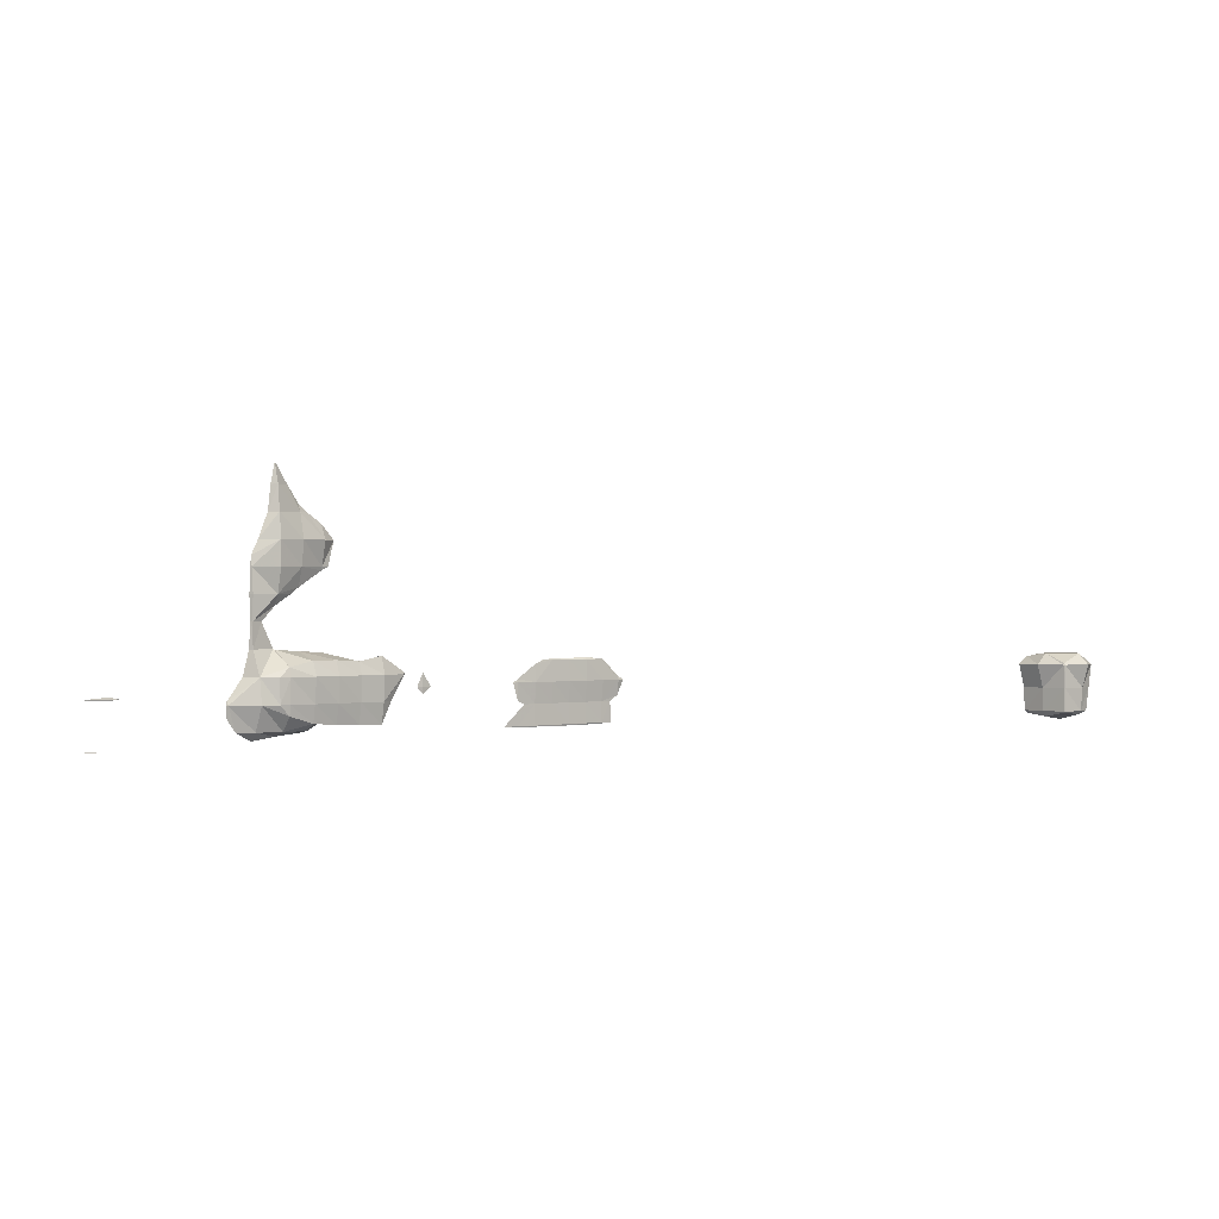
<metadata>
{"format":"obj","ext":"obj","renderer":"f3d","projection":"perspective","resolution":1024,"background":"white","views":[{"elev":0.3,"azim":139.6,"up":"+Z"}]}
</metadata>
<code>
v -1.531 0.9375 0.2344
v -1.523 0.9237 0.2344
v -1.523 0.9375 0.2217
v -1.531 0.9375 0.3516
v -1.523 0.9197 0.3516
v -1.544 0.9375 0.4688
v -1.523 0.8982 0.4688
v -1.523 0.9375 0.4989
v -1.551 1.055 0.2344
v -1.523 1.055 0.2097
v -1.566 1.055 0.3516
v -1.609 1.055 0.4688
v -1.523 1.055 0.5243
v -1.523 1.115 0.2344
v -1.523 1.133 0.3516
v -1.523 1.156 0.4688
v -1.406 0.8811 0.2344
v -1.406 0.9375 0.2087
v -1.406 0.8826 0.3516
v -1.406 0.8372 0.4688
v -1.406 0.9375 0.5218
v -1.406 1.055 0.1886
v -1.406 1.055 0.5226
v -1.466 1.172 0.2344
v -1.406 1.172 0.2167
v -1.487 1.172 0.3516
v -1.508 1.172 0.4688
v -1.406 1.172 0.5251
v -1.406 1.185 0.2344
v -1.406 1.194 0.3516
v -1.406 1.23 0.4688
v -1.289 0.9293 0.2344
v -1.289 0.9375 0.2205
v -1.289 0.926 0.3516
v -1.289 0.9043 0.4688
v -1.289 0.9375 0.5083
v -1.289 1.055 0.2058
v -1.289 1.055 0.5259
v -1.289 1.172 0.2289
v -1.289 1.172 0.4776
v -1.289 1.178 0.2344
v -1.289 1.177 0.3516
v -1.289 1.178 0.4688
v -1.271 0.9375 0.2344
v -1.264 0.9375 0.3516
v -1.227 0.9375 0.4688
v -1.273 1.055 0.2344
v -1.267 1.055 0.3516
v -1.227 1.055 0.4688
v -1.286 1.172 0.2344
v -1.286 1.172 0.3516
v -1.285 1.172 0.4688
v -0.3902 -1.172 0.3516
v -0.3516 -1.177 0.3516
v -0.3516 -1.172 0.2664
v -0.3516 -1.172 0.3735
v -0.3516 -1.162 0.3516
v -0.306 -1.172 0.1172
v -0.2344 -1.176 0.1172
v -0.2344 -1.172 0.1123
v -0.2954 -1.172 0.2344
v -0.2344 -1.175 0.2344
v -0.2344 -1.189 0.3516
v -0.2431 -1.172 0.4688
v -0.2344 -1.174 0.4688
v -0.2344 -1.172 0.4717
v -0.2344 -1.169 0.1172
v -0.2344 -1.17 0.2344
v -0.2344 -1.157 0.3516
v -0.2344 -1.167 0.4688
v -0.1172 -1.179 0.1172
v -0.1172 -1.172 0.1094
v -0.1172 -1.177 0.2344
v -0.1172 -1.192 0.3516
v -0.1172 -1.178 0.4688
v -0.1172 -1.172 0.4786
v -0.1172 -1.169 0.1172
v -0.1172 -1.17 0.2344
v -0.1172 -1.156 0.3516
v -0.1172 -1.161 0.4688
v 0 -1.18 0.1172
v 0 -1.172 0.109
v 0 -1.177 0.2344
v 0 -1.191 0.3516
v 0 -1.176 0.4688
v 0 -1.172 0.4776
v 0 -1.169 0.1172
v 0 -1.17 0.2344
v 0 -1.158 0.3516
v 0 -1.165 0.4688
v 0.1172 -1.178 0.1172
v 0.1172 -1.172 0.1109
v 0.1172 -1.175 0.2344
v 0.1172 -1.188 0.3516
v 0.1172 -1.175 0.4688
v 0.1172 -1.172 0.4771
v 0.1172 -1.17 0.1172
v 0.1172 -1.171 0.2344
v 0.1172 -1.161 0.3516
v 0.1172 -1.168 0.4688
v 0.2344 -1.178 0.1172
v 0.2344 -1.172 0.1106
v 0.2344 -1.174 0.2344
v 0.2344 -1.182 0.3516
v 0.1859 -1.172 0.4688
v 0.2344 -1.172 0.4475
v 0.2344 -1.169 0.1172
v 0.2344 -1.171 0.2344
v 0.2344 -1.163 0.3516
v 0.3516 -1.173 0.1172
v 0.3516 -1.172 0.1151
v 0.3072 -1.172 0.2344
v 0.3516 -1.172 0.195
v 0.3516 -1.172 0.2542
v 0.3516 -1.175 0.3516
v 0.3516 -1.172 0.3698
v 0.3516 -1.171 0.1172
v 0.3516 -1.168 0.3516
v 0.4424 -1.172 0.1172
v 0.3812 -1.172 0.3516
v 1.004 -1.055 0.3516
v 1.055 -1.06 0.3516
v 1.055 -1.055 0.3137
v 1.055 -1.055 0.4248
v 1.055 -1.052 0.3516
v 1.09 -1.055 0.3516
v 1.988 0.1172 0.4688
v 1.992 0.1154 0.4688
v 1.992 0.1172 0.4597
v 1.992 0.1172 0.4794
v 1.992 0.1199 0.4688
v 2.06 0.1172 0.3516
v 2.109 0.09702 0.3516
v 2.109 0.1172 0.2492
v 2.109 0.09292 0.4688
v 2.109 0.1172 0.5523
v 2.109 0.1357 0.3516
v 2.109 0.141 0.4688
v 2.227 0.06237 0.3516
v 2.227 0.1172 0.2541
v 2.227 0.02901 0.4688
v 2.227 0.1172 0.5294
v 2.227 0.1326 0.3516
v 2.227 0.1376 0.4688
v 2.264 0 0.3516
v 2.344 -0.02989 0.3516
v 2.344 0 0.269
v 2.251 0 0.4688
v 2.344 -0.02085 0.4688
v 2.344 0 0.5677
v 2.31 0 0.9375
v 2.344 -0.0009111 0.9375
v 2.344 0 0.9226
v 2.281 0 1.055
v 2.344 -0.01057 1.055
v 2.344 0 1.125
v 2.344 0.1172 0.2574
v 2.344 0.1172 0.5374
v 2.344 0.004388 0.9375
v 2.344 0.03347 1.055
v 2.344 0.1359 0.3516
v 2.344 0.1426 0.4688
v 2.426 0 0.2344
v 2.461 -0.005411 0.2344
v 2.461 0 0.2231
v 2.461 -0.03513 0.3516
v 2.461 -0.02117 0.4688
v 2.461 0 0.5746
v 2.461 -0.005716 0.9375
v 2.461 0 0.849
v 2.461 -0.01218 1.055
v 2.415 0 1.172
v 2.461 -0.004624 1.172
v 2.461 0 1.21
v 2.461 0.06495 0.2344
v 2.461 0.1172 0.2675
v 2.461 0.1172 0.5357
v 2.461 0.02976 0.9375
v 2.461 0.0443 1.055
v 2.461 0.01689 1.172
v 2.461 0.1323 0.3516
v 2.461 0.1433 0.4688
v 2.578 -0.009829 0.2344
v 2.578 0 0.2122
v 2.578 -0.03246 0.3516
v 2.578 -0.0214 0.4688
v 2.578 0 0.5833
v 2.499 0 0.8203
v 2.578 -0.003726 0.8203
v 2.578 0 0.771
v 2.578 -0.01098 0.9375
v 2.578 -0.01449 1.055
v 2.578 -0.01237 1.172
v 2.516 0 1.289
v 2.578 -0.009494 1.289
v 2.578 0 1.387
v 2.578 0.06481 0.2344
v 2.578 0.1172 0.3023
v 2.578 0.1172 0.511
v 2.578 0.0243 0.8203
v 2.578 0.05059 0.9375
v 2.578 0.05195 1.055
v 2.578 0.039 1.172
v 2.578 0.0269 1.289
v 2.578 0.1243 0.3516
v 2.578 0.128 0.4688
v 2.695 -0.01064 0.2344
v 2.695 0 0.1957
v 2.695 -0.02857 0.3516
v 2.695 -0.02031 0.4688
v 2.587 0 0.5859
v 2.695 -0.005932 0.5859
v 2.644 0 0.7031
v 2.695 -0.003599 0.7031
v 2.695 -0.007262 0.8203
v 2.695 -0.003932 0.9375
v 2.66 0 1.055
v 2.695 0 0.9853
v 2.613 0 1.172
v 2.599 0 1.289
v 2.695 0.03649 0.2344
v 2.695 0.08666 0.3516
v 2.623 0.1172 0.3516
v 2.695 0.07119 0.4688
v 2.626 0.1172 0.4688
v 2.695 0.01671 0.5859
v 2.695 0.01041 0.7031
v 2.695 0.01686 0.8203
v 2.695 0.007494 0.9375
v 2.771 0 0.2344
v 2.812 0 0.2909
v 2.812 -0.006929 0.3516
v 2.737 0 0.4688
v 2.812 0 0.369
v 2.705 0 0.5859
v 2.7 0 0.7031
v 2.704 0 0.8203
v 2.699 0 0.9375
v 2.812 0.01192 0.3516
v 2.88 -0.8203 0.3516
v 2.93 -0.829 0.3516
v 2.93 -0.8203 0.3432
v 2.93 -0.8203 0.3613
v 2.93 -0.8179 0.3516
v 2.819 0 0.3516
v 2.994 -0.8203 0.1172
v 3.047 -0.8323 0.1172
v 3.047 -0.8203 0.1152
v 3.047 -0.8203 0.1237
v 3.047 -0.8238 0.3516
v 3.047 -0.8203 0.3473
v 3.047 -0.8203 0.3535
v 3.047 -0.8189 0.1172
v 3.047 -0.8194 0.3516
v 3.051 -0.8203 0.1172
v 3.049 -0.8203 0.3516
f 3 2 1
f 5 4 1
f 5 1 2
f 7 6 4
f 7 4 5
f 8 6 7
f 3 1 9
f 3 9 10
f 11 1 4
f 9 1 11
f 12 4 6
f 11 4 12
f 6 8 13
f 6 13 12
f 14 10 9
f 14 9 11
f 14 11 15
f 15 11 12
f 15 12 16
f 16 12 13
f 18 17 2
f 18 2 3
f 2 19 5
f 17 19 2
f 5 20 7
f 19 20 5
f 8 7 20
f 8 20 21
f 10 18 3
f 10 22 18
f 21 13 8
f 23 13 21
f 10 14 24
f 25 10 24
f 22 10 25
f 15 26 14
f 14 26 24
f 16 27 15
f 15 27 26
f 28 27 16
f 13 28 16
f 23 28 13
f 29 25 24
f 29 24 26
f 29 26 30
f 30 26 27
f 30 27 31
f 31 27 28
f 33 32 17
f 33 17 18
f 17 34 19
f 32 34 17
f 19 35 20
f 34 35 19
f 21 20 35
f 21 35 36
f 22 33 18
f 22 37 33
f 36 23 21
f 38 23 36
f 25 37 22
f 25 39 37
f 38 28 23
f 40 28 38
f 41 39 25
f 41 25 29
f 42 29 30
f 42 41 29
f 43 30 31
f 43 42 30
f 31 28 40
f 31 40 43
f 33 44 32
f 45 34 32
f 45 32 44
f 46 35 34
f 46 34 45
f 46 36 35
f 37 47 44
f 37 44 33
f 44 48 45
f 44 47 48
f 45 49 46
f 45 48 49
f 49 38 36
f 49 36 46
f 39 50 47
f 39 47 37
f 47 51 48
f 47 50 51
f 48 52 49
f 48 51 52
f 52 40 38
f 52 38 49
f 41 50 39
f 50 41 42
f 50 42 51
f 51 42 43
f 51 43 52
f 52 43 40
f 55 54 53
f 56 53 54
f 57 55 53
f 57 53 56
f 60 59 58
f 62 61 58
f 62 58 59
f 54 55 61
f 62 54 61
f 63 54 62
f 65 64 56
f 54 65 56
f 63 65 54
f 66 64 65
f 67 60 58
f 67 58 61
f 67 61 68
f 68 61 55
f 57 68 55
f 69 68 57
f 57 56 64
f 70 57 64
f 69 57 70
f 70 64 66
f 72 71 59
f 72 59 60
f 59 73 62
f 71 73 59
f 62 74 63
f 73 74 62
f 63 75 65
f 74 75 63
f 66 65 75
f 66 75 76
f 77 72 60
f 77 60 67
f 78 67 68
f 78 77 67
f 79 68 69
f 79 78 68
f 80 69 70
f 80 79 69
f 70 66 76
f 70 76 80
f 82 81 71
f 82 71 72
f 71 83 73
f 81 83 71
f 73 84 74
f 83 84 73
f 74 85 75
f 84 85 74
f 76 75 85
f 76 85 86
f 87 82 72
f 87 72 77
f 88 77 78
f 88 87 77
f 89 78 79
f 89 88 78
f 90 79 80
f 90 89 79
f 80 76 86
f 80 86 90
f 92 91 81
f 92 81 82
f 81 93 83
f 91 93 81
f 83 94 84
f 93 94 83
f 84 95 85
f 94 95 84
f 86 85 95
f 86 95 96
f 97 92 82
f 97 82 87
f 98 87 88
f 98 97 87
f 99 88 89
f 99 98 88
f 100 89 90
f 100 99 89
f 90 86 96
f 90 96 100
f 102 101 91
f 102 91 92
f 91 103 93
f 101 103 91
f 93 104 94
f 103 104 93
f 104 106 105
f 95 104 105
f 94 104 95
f 105 96 95
f 107 102 92
f 107 92 97
f 108 97 98
f 108 107 97
f 109 98 99
f 109 108 98
f 100 105 106
f 109 100 106
f 99 100 109
f 105 100 96
f 111 110 101
f 111 101 102
f 110 113 112
f 103 110 112
f 101 110 103
f 103 112 114
f 115 103 114
f 104 103 115
f 106 104 115
f 106 115 116
f 117 111 102
f 117 102 107
f 108 112 113
f 117 108 113
f 107 108 117
f 118 114 112
f 108 118 112
f 109 118 108
f 109 106 116
f 109 116 118
f 111 119 110
f 119 113 110
f 114 120 115
f 120 116 115
f 117 119 111
f 119 117 113
f 118 120 114
f 120 118 116
f 123 122 121
f 124 121 122
f 125 123 121
f 125 121 124
f 123 126 122
f 126 124 122
f 125 126 123
f 126 125 124
f 129 128 127
f 130 127 128
f 131 129 127
f 131 127 130
f 134 133 132
f 128 129 132
f 133 128 132
f 135 128 133
f 130 128 135
f 130 135 136
f 137 134 132
f 137 132 129
f 131 137 129
f 138 137 131
f 131 130 136
f 131 136 138
f 140 139 133
f 140 133 134
f 133 141 135
f 139 141 133
f 136 135 141
f 136 141 142
f 143 140 134
f 143 134 137
f 144 137 138
f 144 143 137
f 138 136 142
f 138 142 144
f 147 146 145
f 149 148 145
f 149 145 146
f 150 148 149
f 153 152 151
f 155 154 151
f 155 151 152
f 156 154 155
f 147 145 139
f 140 147 139
f 157 147 140
f 139 145 141
f 141 145 148
f 142 141 148
f 150 142 148
f 158 142 150
f 159 153 151
f 159 151 154
f 159 154 160
f 160 154 156
f 161 157 140
f 161 140 143
f 162 143 144
f 162 161 143
f 144 142 158
f 144 158 162
f 165 164 163
f 146 147 163
f 164 146 163
f 166 146 164
f 146 167 149
f 166 167 146
f 150 149 167
f 150 167 168
f 170 169 152
f 170 152 153
f 152 171 155
f 169 171 152
f 173 172 156
f 155 173 156
f 171 173 155
f 174 172 173
f 175 165 163
f 163 147 175
f 147 176 175
f 147 157 176
f 168 158 150
f 177 158 168
f 178 170 153
f 178 153 159
f 179 159 160
f 179 178 159
f 160 156 172
f 180 160 172
f 179 160 180
f 180 172 174
f 181 176 157
f 181 157 161
f 182 161 162
f 182 181 161
f 162 158 177
f 162 177 182
f 184 183 164
f 184 164 165
f 164 185 166
f 183 185 164
f 166 186 167
f 185 186 166
f 168 167 186
f 168 186 187
f 190 189 188
f 169 170 188
f 189 169 188
f 191 169 189
f 169 192 171
f 191 192 169
f 171 193 173
f 192 193 171
f 195 194 174
f 173 195 174
f 193 195 173
f 196 194 195
f 197 184 165
f 197 165 175
f 175 176 197
f 197 176 198
f 187 177 168
f 199 177 187
f 200 190 188
f 200 188 170
f 178 200 170
f 201 200 178
f 202 178 179
f 202 201 178
f 203 179 180
f 203 202 179
f 180 174 194
f 204 180 194
f 203 180 204
f 204 194 196
f 205 198 176
f 205 176 181
f 206 181 182
f 206 205 181
f 182 177 199
f 182 199 206
f 208 207 183
f 208 183 184
f 183 209 185
f 207 209 183
f 185 210 186
f 209 210 185
f 212 211 187
f 186 212 187
f 210 212 186
f 214 213 211
f 214 211 212
f 189 190 213
f 214 189 213
f 215 189 214
f 189 216 191
f 215 216 189
f 216 218 217
f 192 216 217
f 191 216 192
f 219 193 192
f 219 192 217
f 220 195 193
f 220 193 219
f 220 196 195
f 221 208 184
f 221 184 197
f 223 222 198
f 222 197 198
f 222 221 197
f 225 224 223
f 223 224 222
f 226 224 211
f 224 199 211
f 199 187 211
f 224 225 199
f 226 211 213
f 226 213 227
f 227 213 190
f 200 227 190
f 228 227 200
f 229 200 201
f 229 228 200
f 202 217 218
f 229 202 218
f 201 202 229
f 217 202 203
f 217 203 219
f 219 203 204
f 219 204 220
f 220 204 196
f 205 223 198
f 223 205 206
f 223 206 225
f 225 206 199
f 208 230 207
f 207 230 231
f 232 207 231
f 209 207 232
f 232 234 233
f 210 232 233
f 209 232 210
f 235 212 210
f 235 210 233
f 236 214 212
f 236 212 235
f 237 215 214
f 237 214 236
f 238 216 215
f 238 215 237
f 238 218 216
f 221 230 208
f 239 231 230
f 221 239 230
f 222 239 221
f 224 233 234
f 239 224 234
f 222 224 239
f 233 224 226
f 233 226 235
f 235 226 227
f 235 227 236
f 236 227 228
f 236 228 237
f 237 228 229
f 237 229 238
f 238 229 218
f 242 241 240
f 243 240 241
f 244 242 240
f 244 240 243
f 231 245 232
f 245 234 232
f 239 245 231
f 245 239 234
f 248 247 246
f 249 246 247
f 251 250 241
f 251 241 242
f 243 241 250
f 243 250 252
f 253 248 246
f 253 246 249
f 254 251 242
f 254 242 244
f 244 243 252
f 244 252 254
f 248 255 247
f 255 249 247
f 251 256 250
f 256 252 250
f 253 255 248
f 255 253 249
f 254 256 251
f 256 254 252

</code>
